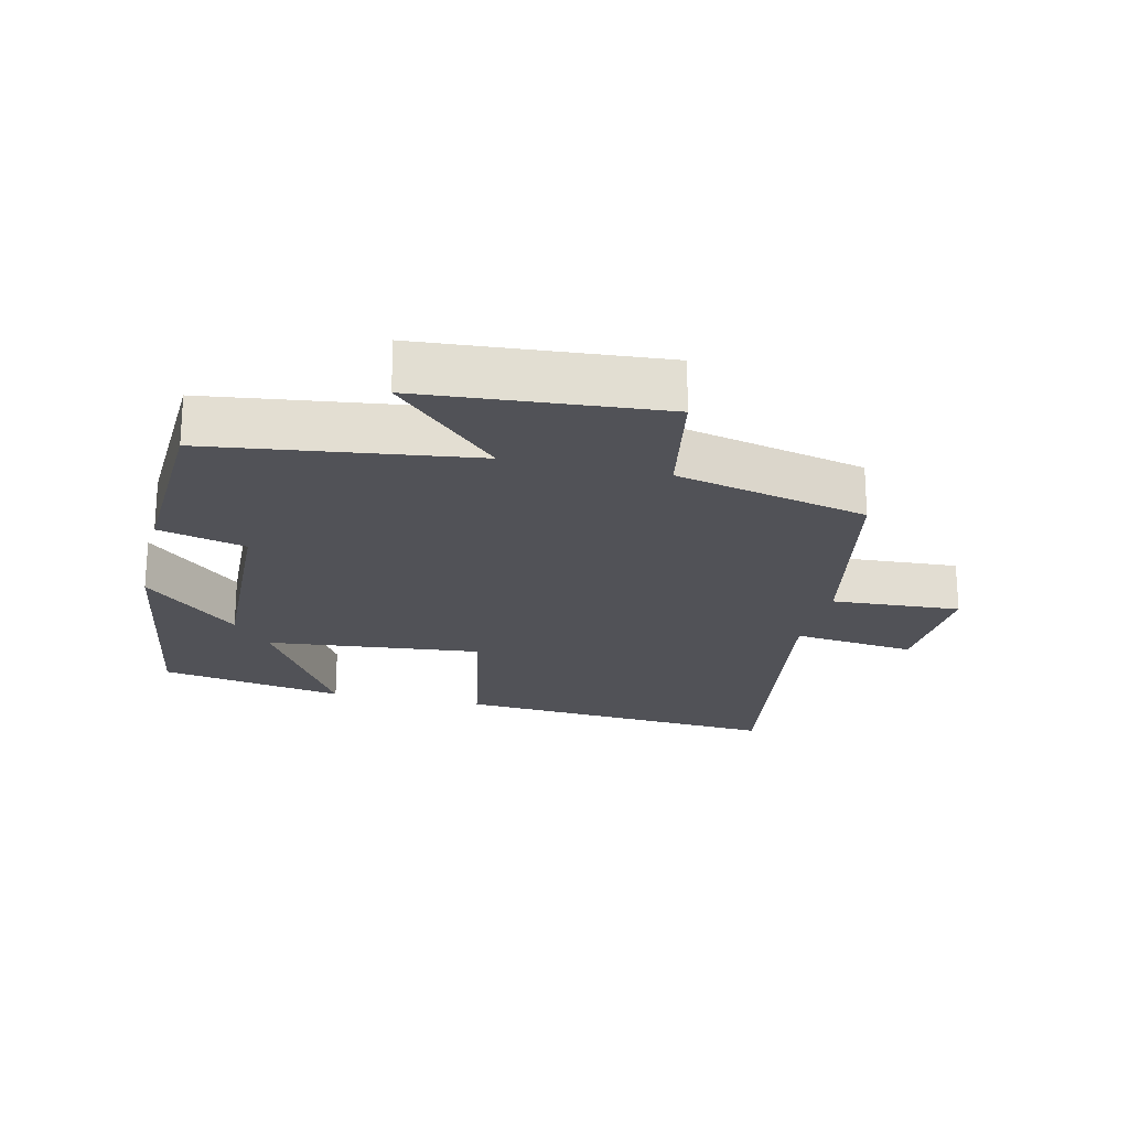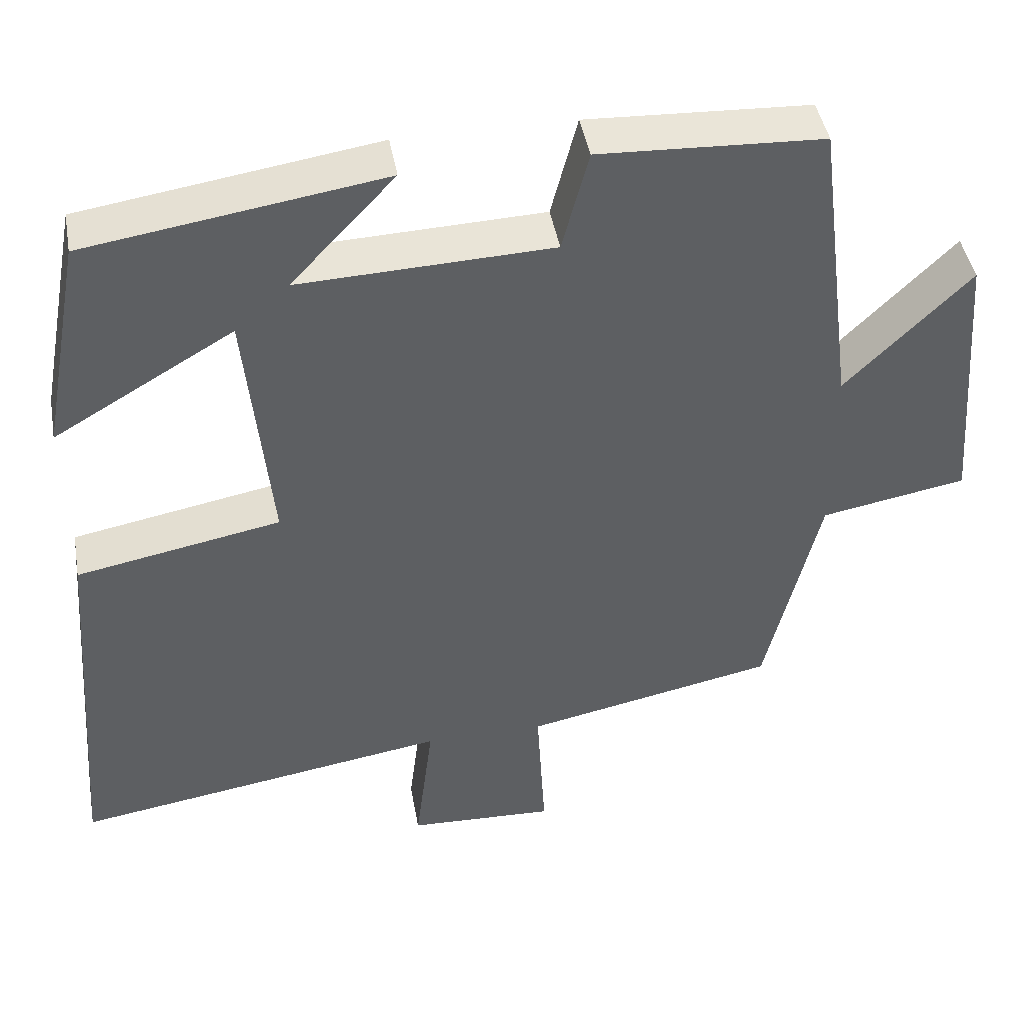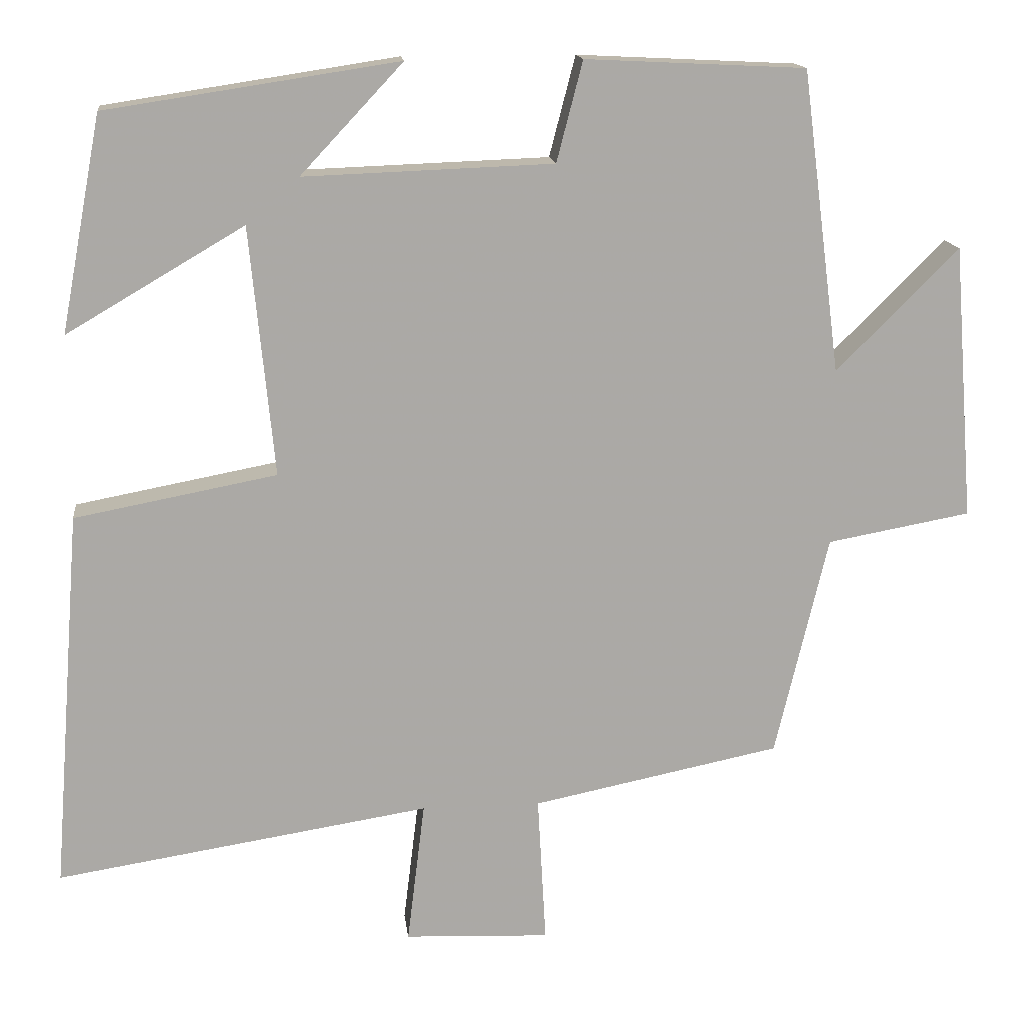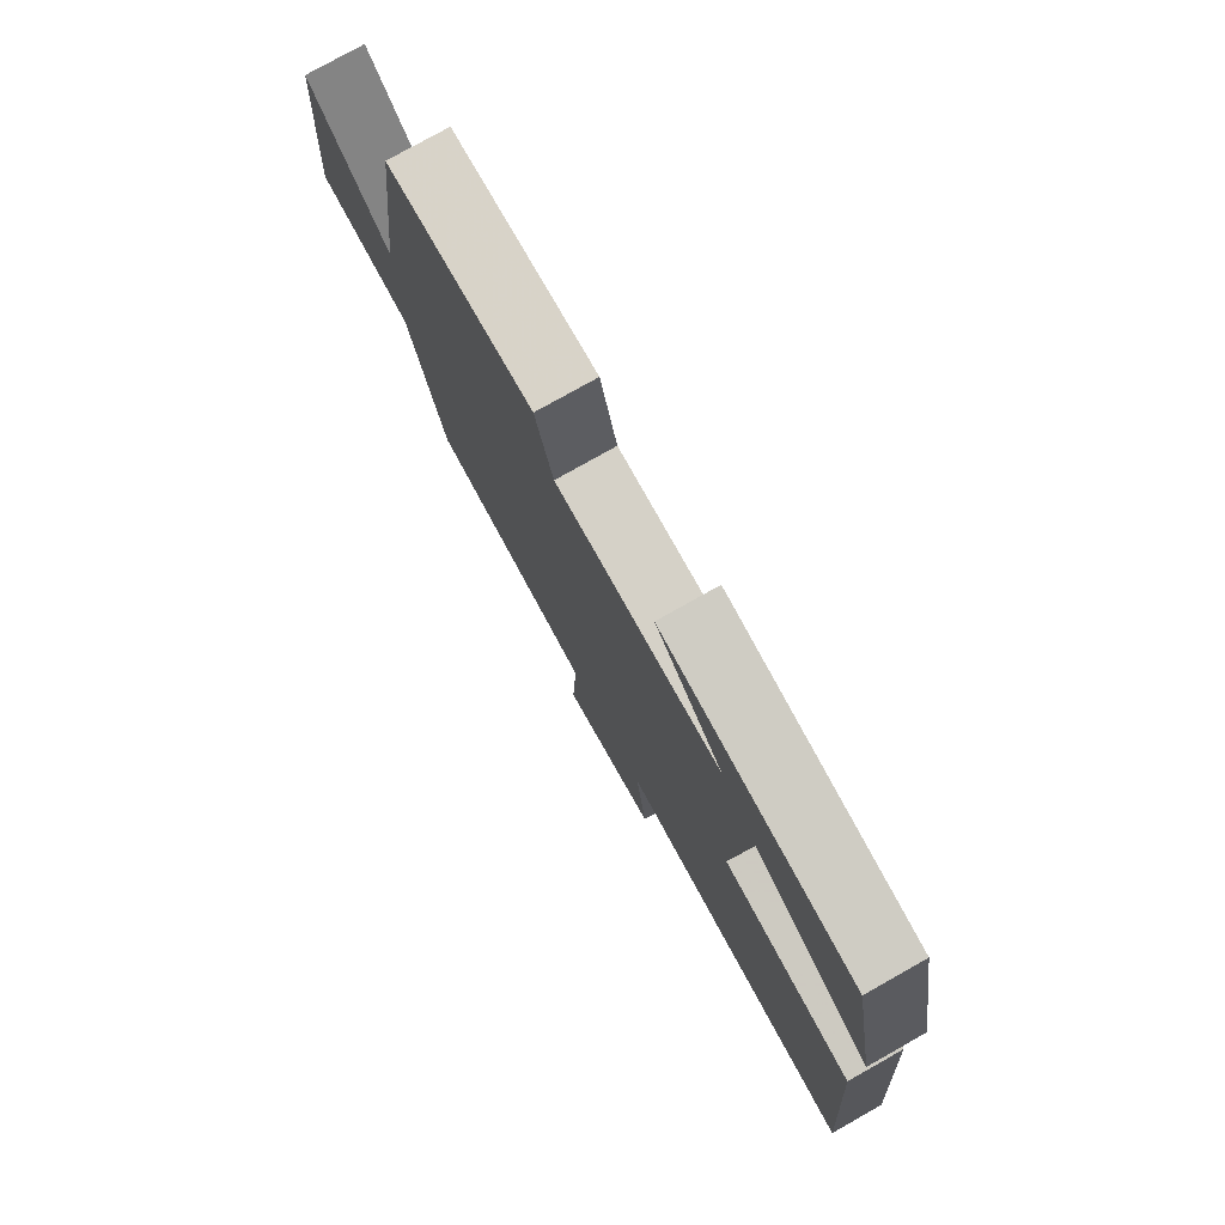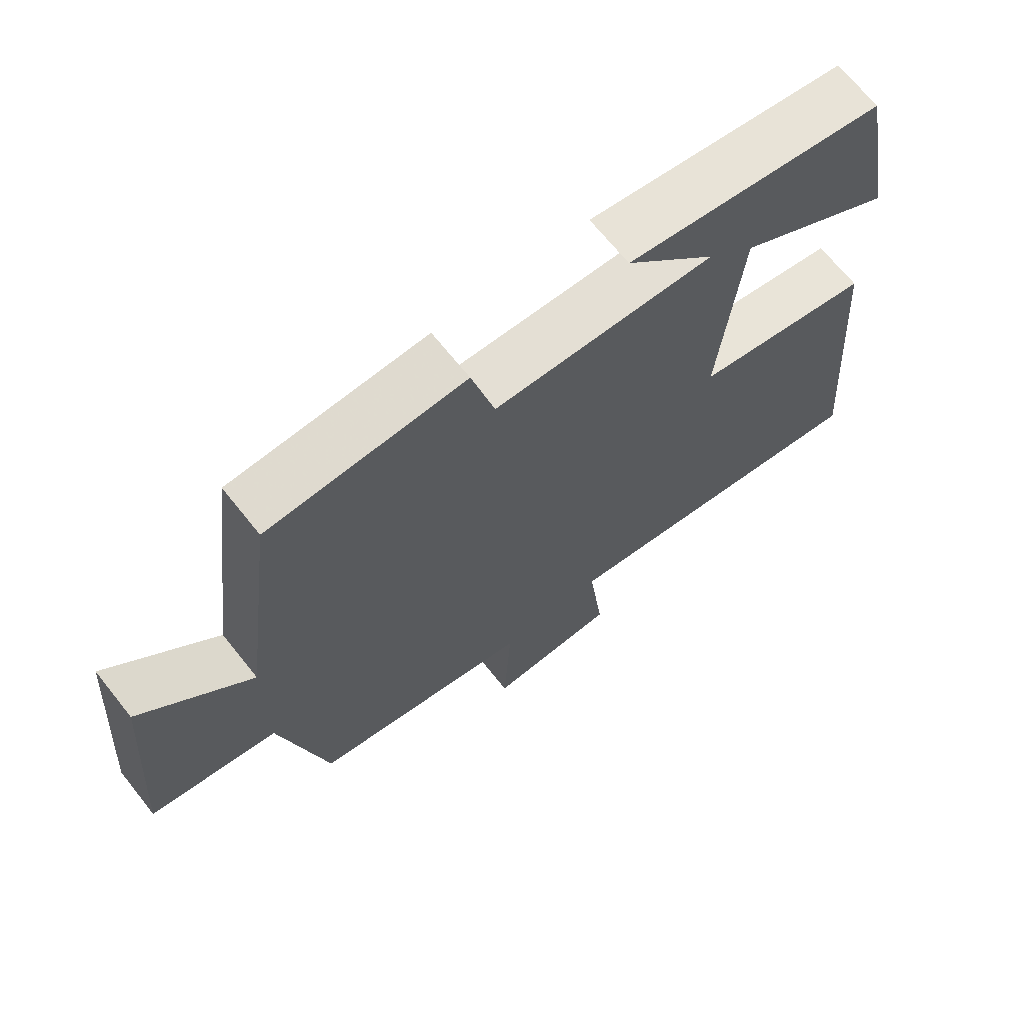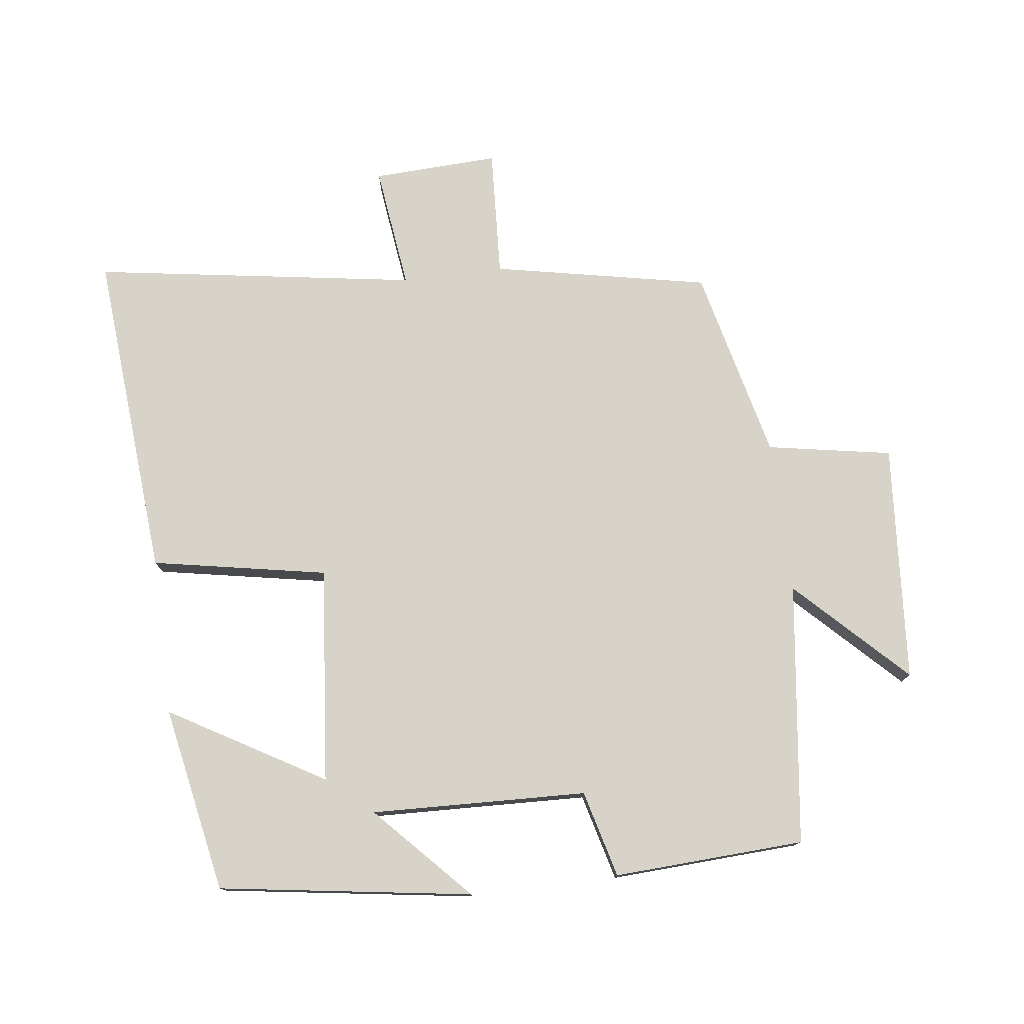
<metadata>
{"format":"obj","ext":"obj","renderer":"f3d","projection":"perspective","resolution":1024,"background":"white","views":[{"elev":-21.5,"azim":76.9,"up":"+Y"},{"elev":44.3,"azim":-10.1,"up":"+Z"},{"elev":14.9,"azim":-6.6,"up":"+Z"},{"elev":77.7,"azim":-119.4,"up":"+Z"},{"elev":68.1,"azim":141.4,"up":"+Z"},{"elev":76.8,"azim":-7.3,"up":"+Y"}]}
</metadata>
<code>
v -0.539 0.07 -0.577
v -0.5 0.07 -0.079
v -0.236 0.07 -0.029
v -0.268 0.07 0.297
v -0.5 0.07 0.161
v -0.447 0.07 0.442
v -0.065 0.07 0.5
v -0.199 0.07 0.357
v 0.127 0.07 0.369
v 0.161 0.07 0.5
v 0.449 0.07 0.486
v 0.5 0.07 0.091
v 0.66 0.07 0.251
v 0.688 0.07 -0.109
v 0.5 0.07 -0.143
v 0.431 0.07 -0.434
v 0.106 0.07 -0.5
v 0.117 0.07 -0.695
v -0.073 0.07 -0.687
v -0.05 0.07 -0.5
v -0.539 0 -0.577
v -0.5 0 -0.079
v -0.236 0 -0.029
v -0.268 0 0.297
v -0.5 0 0.161
v -0.447 0 0.442
v -0.065 0 0.5
v -0.199 0 0.357
v 0.127 0 0.369
v 0.161 0 0.5
v 0.449 0 0.486
v 0.5 0 0.091
v 0.66 0 0.251
v 0.688 0 -0.109
v 0.5 0 -0.143
v 0.431 0 -0.434
v 0.106 0 -0.5
v 0.117 0 -0.695
v -0.073 0 -0.687
v -0.05 0 -0.5
f 17 18 19 20
f 15 16 17 20
f 15 20 1 2
f 12 13 14 15
f 12 15 2 3
f 9 10 11 12
f 8 9 12 3
f 5 6 7 8
f 4 5 8
f 3 4 8
f 40 39 38 37
f 40 37 36 35
f 22 21 40 35
f 35 34 33 32
f 23 22 35 32
f 32 31 30 29
f 23 32 29 28
f 28 27 26 25
f 28 25 24
f 28 24 23
f 1 21 22 2
f 2 22 23 3
f 3 23 24 4
f 4 24 25 5
f 5 25 26 6
f 6 26 27 7
f 7 27 28 8
f 8 28 29 9
f 9 29 30 10
f 10 30 31 11
f 11 31 32 12
f 12 32 33 13
f 13 33 34 14
f 14 34 35 15
f 15 35 36 16
f 16 36 37 17
f 17 37 38 18
f 18 38 39 19
f 19 39 40 20
f 20 40 21 1

</code>
